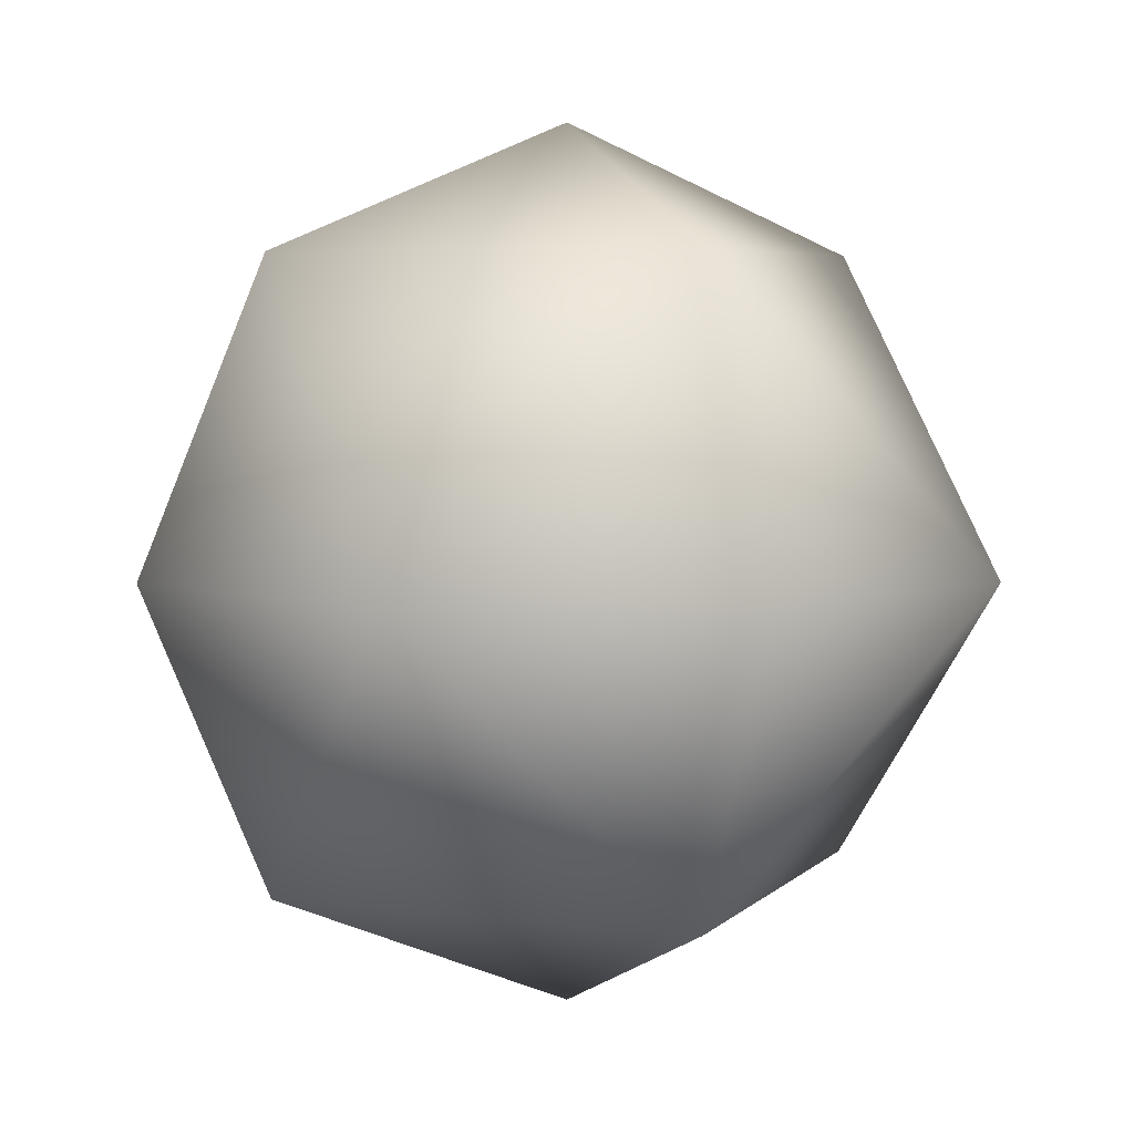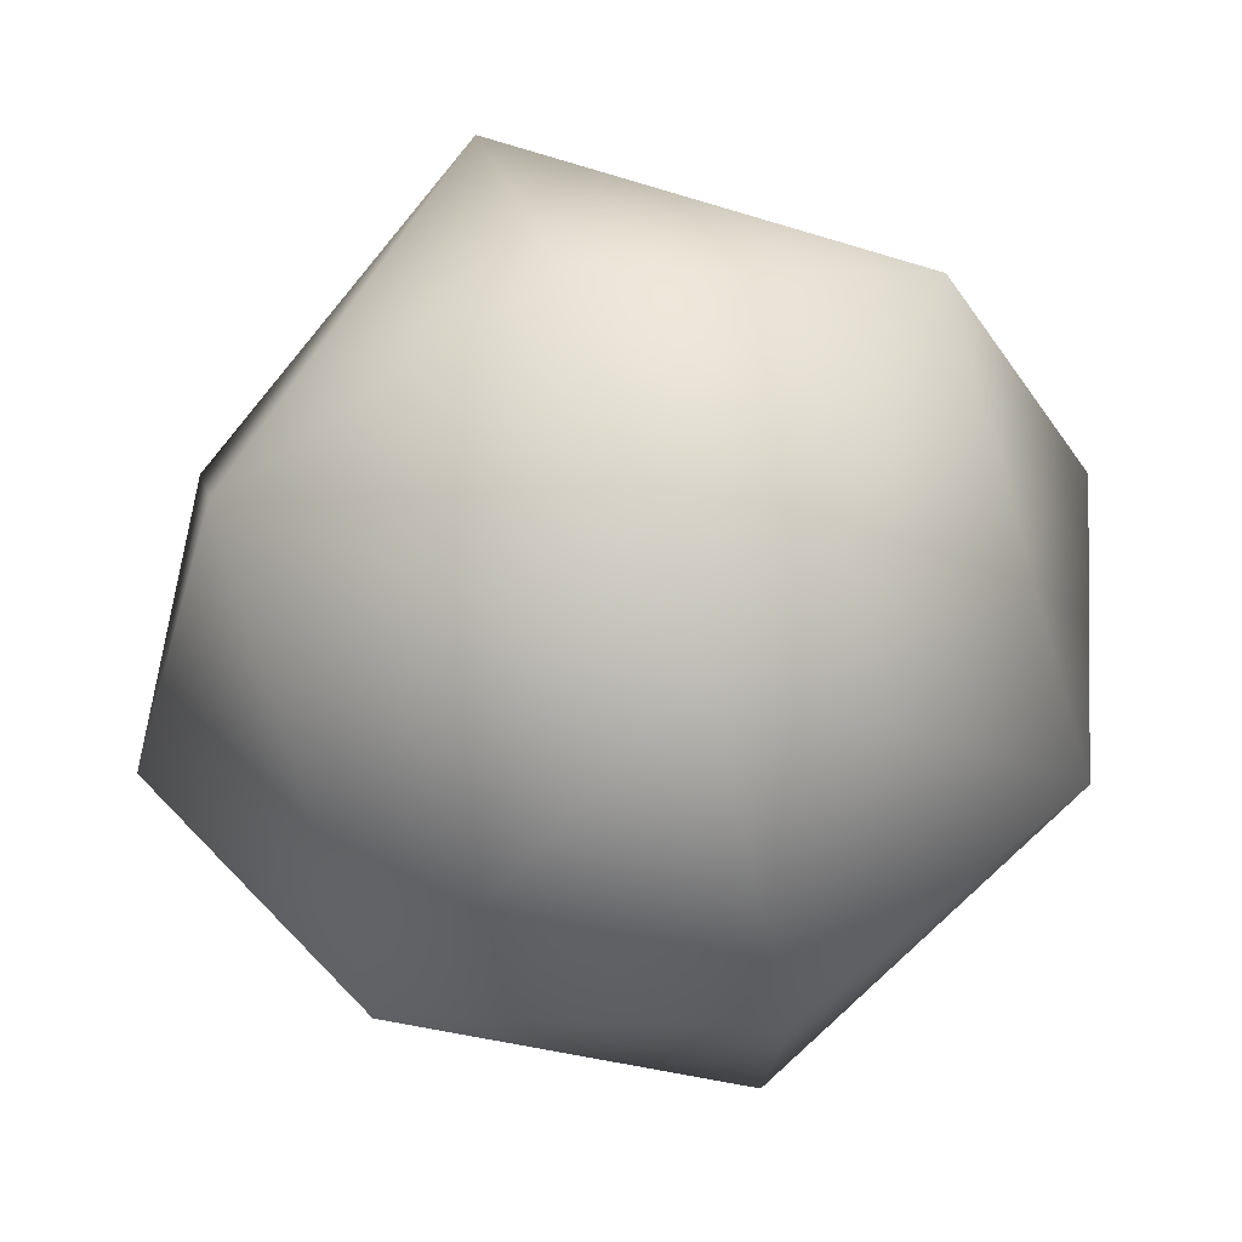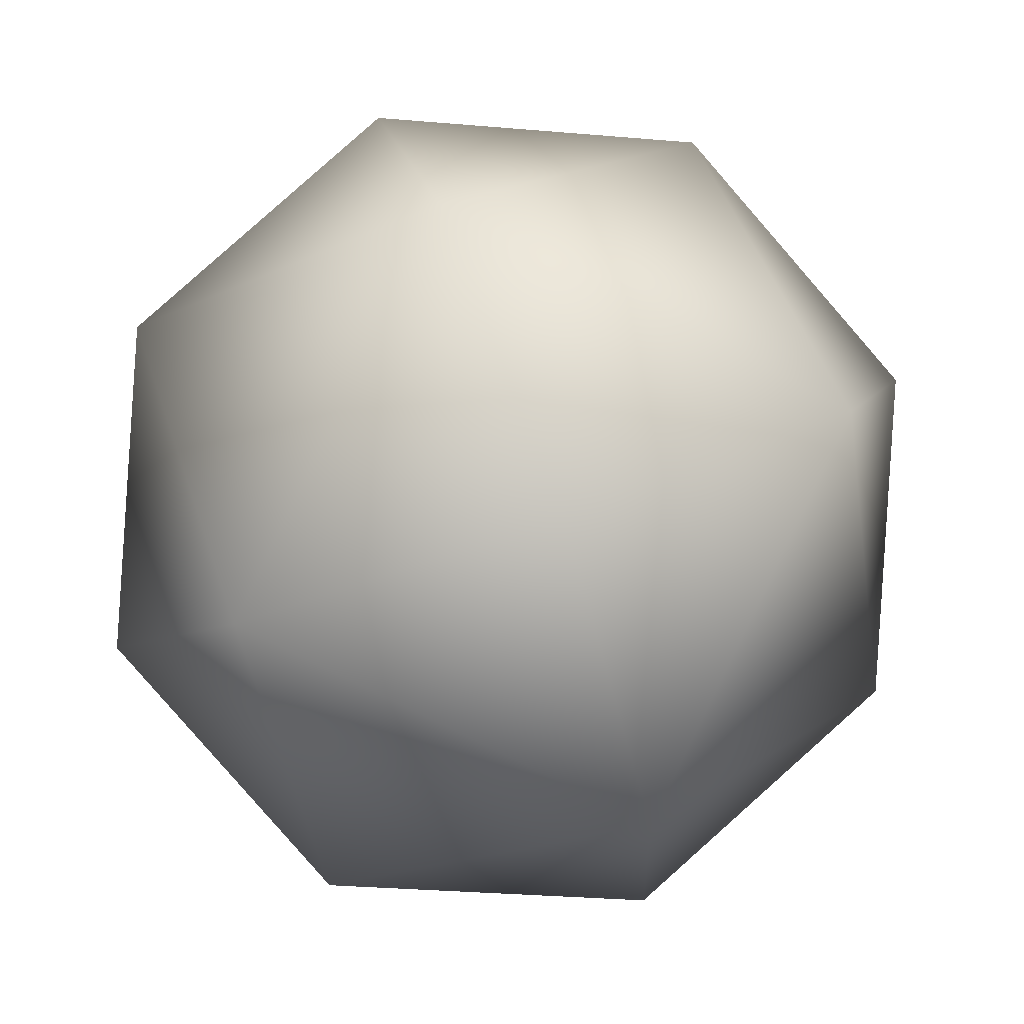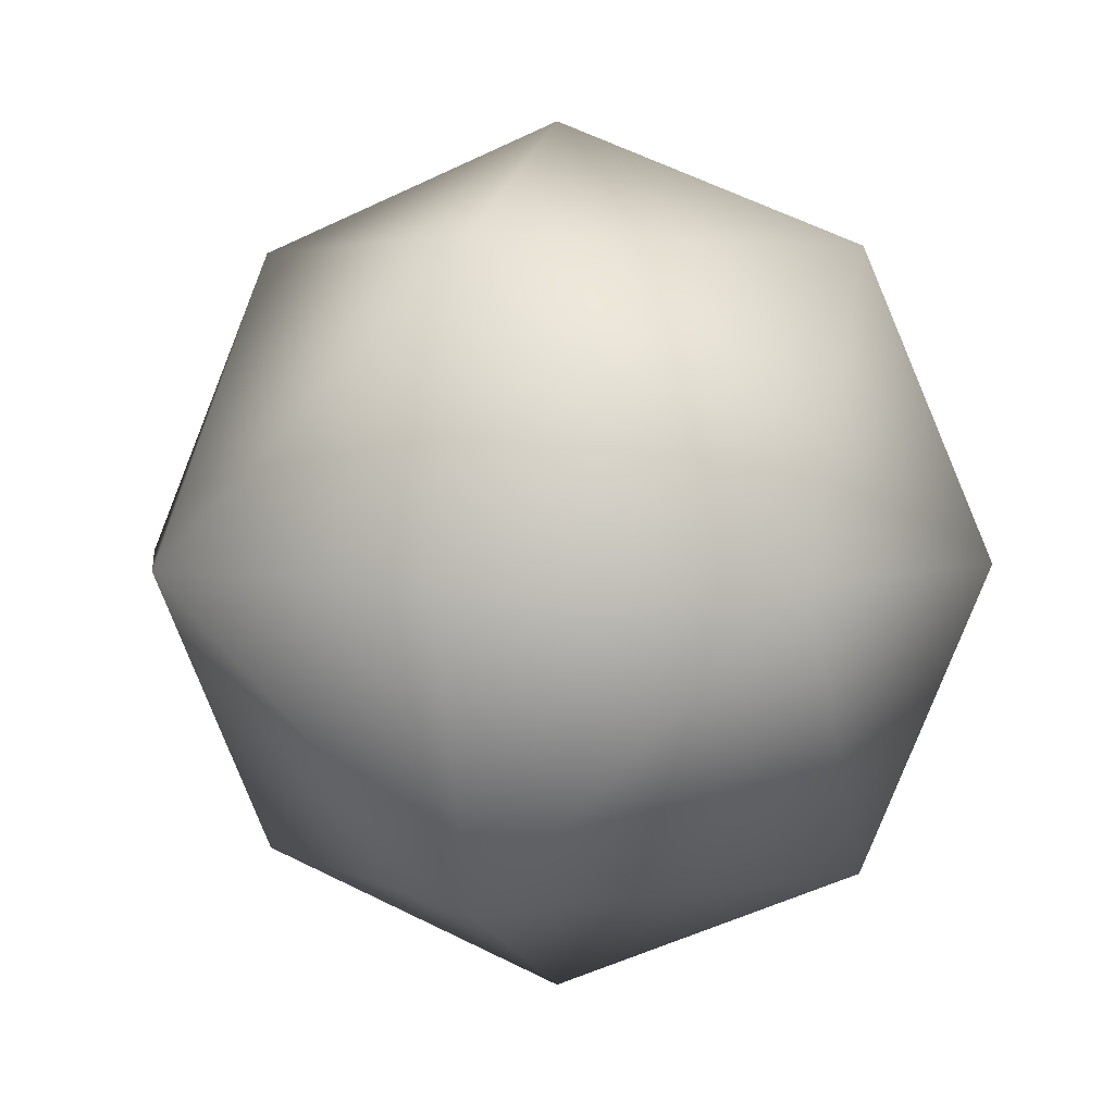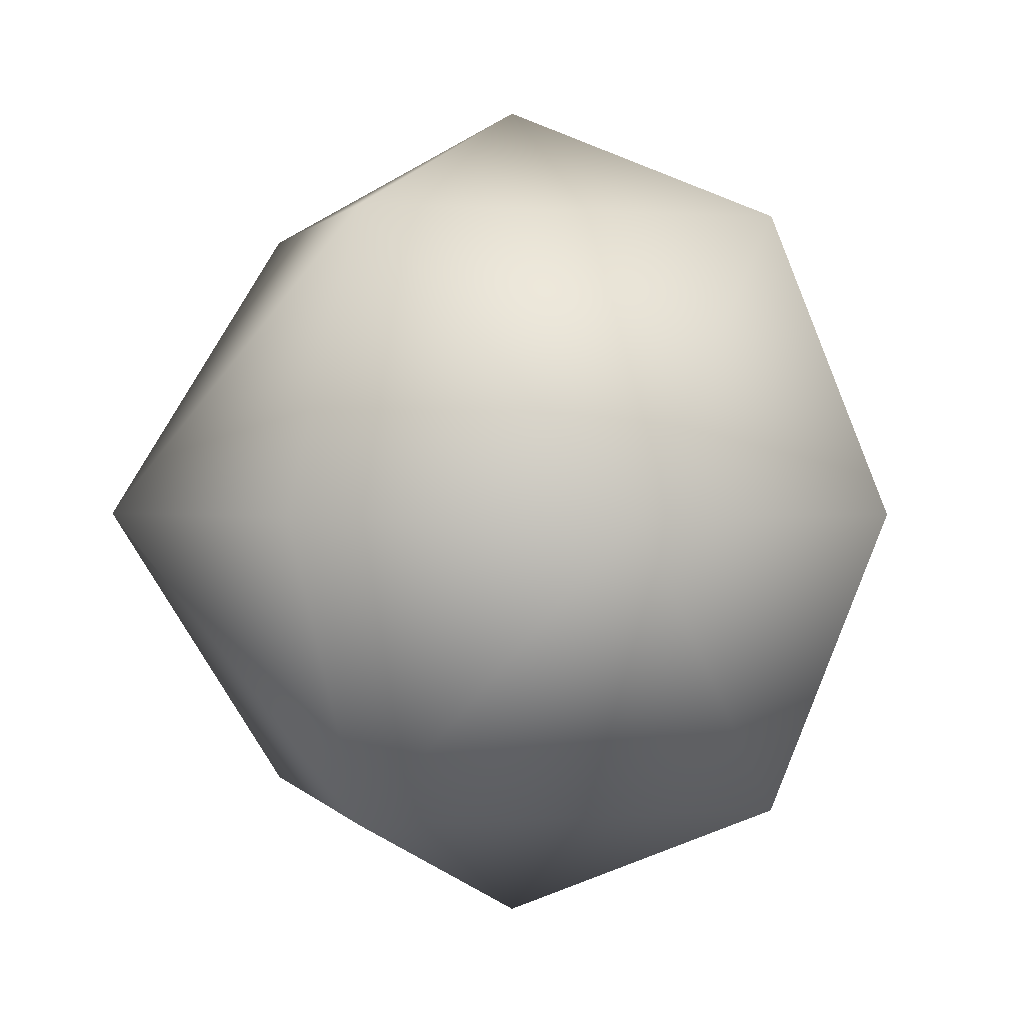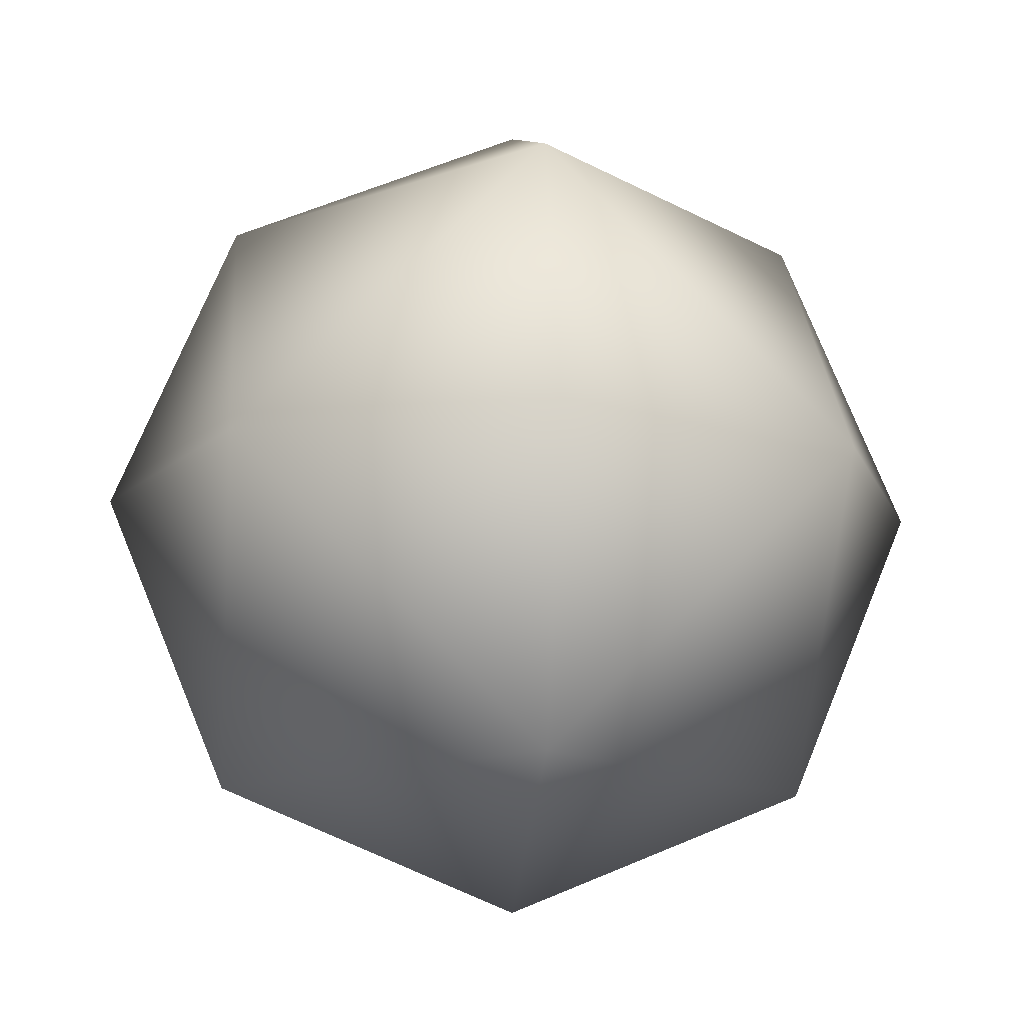
<metadata>
{"format":"obj","ext":"obj","renderer":"f3d","projection":"perspective","resolution":1024,"background":"white","views":[{"elev":5.1,"azim":-41.4,"up":"+Y"},{"elev":69.3,"azim":71.4,"up":"+Z"},{"elev":73.8,"azim":-109.7,"up":"+Z"},{"elev":3.5,"azim":-3.3,"up":"+Y"},{"elev":0.7,"azim":-168.7,"up":"+Y"},{"elev":-13.7,"azim":155.8,"up":"+Y"}]}
</metadata>
<code>
g Sphere02
v 1.422e+04 35.91 1230
v 1.422e+04 40.57 1241
v 1.422e+04 29.61 1238
v 1.421e+04 35.91 1237
v 1.422e+04 35.91 1230
v 1.422e+04 29.61 1238
v 1.422e+04 40.57 1241
v 1.421e+04 35.91 1237
v 1.422e+04 29.61 1238
v 1.421e+04 24.65 1227
v 1.421e+04 35.91 1237
v 1.422e+04 26.67 1237
v 1.42e+04 24.65 1236
v 1.421e+04 24.65 1227
v 1.422e+04 26.67 1237
v 1.421e+04 35.91 1237
v 1.42e+04 24.65 1236
v 1.422e+04 26.67 1237
v 1.421e+04 35.91 1237
v 1.422e+04 35.91 1252
v 1.422e+04 27.94 1243
v 1.421e+04 24.65 1248
v 1.421e+04 35.91 1237
v 1.422e+04 27.94 1243
v 1.422e+04 35.91 1252
v 1.421e+04 24.65 1248
v 1.422e+04 27.94 1243
v 1.422e+04 35.91 1252
v 1.422e+04 40.57 1241
v 1.422e+04 29.61 1243
v 1.423e+04 35.91 1244
v 1.422e+04 35.91 1252
v 1.422e+04 29.61 1243
v 1.422e+04 40.57 1241
v 1.423e+04 35.91 1244
v 1.422e+04 29.61 1243
v 1.421e+04 24.65 1256
v 1.422e+04 35.91 1252
v 1.422e+04 26.67 1246
v 1.423e+04 24.65 1255
v 1.421e+04 24.65 1256
v 1.422e+04 26.67 1246
v 1.422e+04 35.91 1252
v 1.423e+04 24.65 1255
v 1.422e+04 26.67 1246
v 1.423e+04 24.65 1255
v 1.423e+04 35.91 1244
v 1.422e+04 26.67 1244
v 1.423e+04 24.65 1246
v 1.423e+04 24.65 1255
v 1.422e+04 26.67 1244
v 1.423e+04 35.91 1244
v 1.423e+04 24.65 1246
v 1.422e+04 26.67 1244
v 1.423e+04 35.91 1244
v 1.422e+04 35.91 1230
v 1.422e+04 27.94 1239
v 1.423e+04 24.65 1234
v 1.423e+04 35.91 1244
v 1.422e+04 27.94 1239
v 1.422e+04 35.91 1230
v 1.423e+04 24.65 1234
v 1.422e+04 27.94 1239
v 1.423e+04 24.65 1246
v 1.423e+04 24.65 1234
v 1.423e+04 22.71 1240
v 1.423e+04 13.38 1244
v 1.423e+04 24.65 1246
v 1.423e+04 22.71 1240
v 1.423e+04 24.65 1234
v 1.423e+04 13.38 1244
v 1.423e+04 22.71 1240
v 1.423e+04 24.65 1234
v 1.422e+04 24.65 1226
v 1.422e+04 22.71 1237
v 1.422e+04 24.65 1226
v 1.422e+04 13.38 1230
v 1.422e+04 22.71 1237
v 1.422e+04 13.38 1230
v 1.423e+04 24.65 1234
v 1.422e+04 22.71 1237
v 1.422e+04 24.65 1226
v 1.422e+04 35.91 1230
v 1.422e+04 26.67 1235
v 1.421e+04 24.65 1227
v 1.422e+04 24.65 1226
v 1.422e+04 26.67 1235
v 1.422e+04 35.91 1230
v 1.421e+04 24.65 1227
v 1.422e+04 26.67 1235
v 1.421e+04 13.38 1237
v 1.422e+04 13.38 1230
v 1.422e+04 21.43 1237
v 1.421e+04 24.65 1227
v 1.421e+04 13.38 1237
v 1.422e+04 21.43 1237
v 1.422e+04 13.38 1230
v 1.421e+04 24.65 1227
v 1.422e+04 21.43 1237
v 1.42e+04 24.65 1236
v 1.421e+04 24.65 1248
v 1.421e+04 22.71 1241
v 1.421e+04 13.38 1237
v 1.42e+04 24.65 1236
v 1.421e+04 22.71 1241
v 1.421e+04 24.65 1248
v 1.421e+04 13.38 1237
v 1.421e+04 22.71 1241
v 1.421e+04 24.65 1248
v 1.421e+04 24.65 1256
v 1.422e+04 22.71 1245
v 1.421e+04 24.65 1256
v 1.422e+04 13.38 1252
v 1.422e+04 22.71 1245
v 1.422e+04 13.38 1252
v 1.421e+04 24.65 1248
v 1.422e+04 22.71 1245
v 1.422e+04 8.718 1241
v 1.421e+04 13.38 1237
v 1.422e+04 19.76 1242
v 1.422e+04 13.38 1252
v 1.422e+04 8.718 1241
v 1.422e+04 19.76 1242
v 1.421e+04 13.38 1237
v 1.422e+04 13.38 1252
v 1.422e+04 19.76 1242
v 1.422e+04 13.38 1230
v 1.422e+04 8.718 1241
v 1.422e+04 19.76 1240
v 1.422e+04 8.718 1241
v 1.423e+04 13.38 1244
v 1.422e+04 19.76 1240
v 1.423e+04 13.38 1244
v 1.422e+04 13.38 1230
v 1.422e+04 19.76 1240
v 1.423e+04 13.38 1244
v 1.422e+04 13.38 1252
v 1.422e+04 21.43 1245
v 1.423e+04 24.65 1255
v 1.423e+04 13.38 1244
v 1.422e+04 21.43 1245
v 1.422e+04 13.38 1252
v 1.423e+04 24.65 1255
v 1.422e+04 21.43 1245
v 1.42e+04 24.65 1236
v 1.421e+04 35.91 1237
v 1.421e+04 26.47 1241
v 1.421e+04 24.65 1248
v 1.42e+04 24.65 1236
v 1.421e+04 26.47 1241
v 1.421e+04 35.91 1237
v 1.421e+04 24.65 1248
v 1.421e+04 26.47 1241
v 1.423e+04 24.65 1255
v 1.422e+04 35.91 1252
v 1.422e+04 27.7 1245
v 1.423e+04 35.91 1244
v 1.423e+04 24.65 1255
v 1.422e+04 27.7 1245
v 1.422e+04 35.91 1252
v 1.423e+04 35.91 1244
v 1.422e+04 27.7 1245
v 1.423e+04 24.65 1234
v 1.422e+04 13.38 1230
v 1.422e+04 21.68 1239
v 1.423e+04 13.38 1244
v 1.423e+04 24.65 1234
v 1.422e+04 21.68 1239
v 1.422e+04 13.38 1230
v 1.423e+04 13.38 1244
v 1.422e+04 21.68 1239
v 1.421e+04 35.91 1237
v 1.422e+04 40.57 1241
v 1.422e+04 29.33 1242
v 1.422e+04 35.91 1252
v 1.421e+04 35.91 1237
v 1.422e+04 29.33 1242
v 1.422e+04 40.57 1241
v 1.422e+04 35.91 1252
v 1.422e+04 29.33 1242
v 1.423e+04 24.65 1234
v 1.422e+04 35.91 1230
v 1.422e+04 26.47 1237
v 1.422e+04 24.65 1226
v 1.423e+04 24.65 1234
v 1.422e+04 26.47 1237
v 1.422e+04 35.91 1230
v 1.422e+04 24.65 1226
v 1.422e+04 26.47 1237
v 1.421e+04 13.38 1237
v 1.422e+04 8.718 1241
v 1.422e+04 20.04 1239
v 1.422e+04 13.38 1230
v 1.421e+04 13.38 1237
v 1.422e+04 20.04 1239
v 1.422e+04 8.718 1241
v 1.422e+04 13.38 1230
v 1.422e+04 20.04 1239
v 1.423e+04 24.65 1255
v 1.422e+04 13.38 1252
v 1.422e+04 22.9 1246
v 1.421e+04 24.65 1256
v 1.423e+04 24.65 1255
v 1.422e+04 22.9 1246
v 1.422e+04 13.38 1252
v 1.421e+04 24.65 1256
v 1.422e+04 22.9 1246
v 1.421e+04 24.65 1248
v 1.422e+04 35.91 1252
v 1.422e+04 26.46 1245
v 1.421e+04 24.65 1256
v 1.421e+04 24.65 1248
v 1.422e+04 26.46 1245
v 1.422e+04 35.91 1252
v 1.421e+04 24.65 1256
v 1.422e+04 26.46 1245
v 1.423e+04 35.91 1244
v 1.422e+04 40.57 1241
v 1.422e+04 29.3 1240
v 1.422e+04 35.91 1230
v 1.423e+04 35.91 1244
v 1.422e+04 29.3 1240
v 1.422e+04 40.57 1241
v 1.422e+04 35.91 1230
v 1.422e+04 29.3 1240
v 1.42e+04 24.65 1236
v 1.421e+04 13.38 1237
v 1.422e+04 22.92 1238
v 1.421e+04 24.65 1227
v 1.42e+04 24.65 1236
v 1.422e+04 22.92 1238
v 1.421e+04 13.38 1237
v 1.421e+04 24.65 1227
v 1.422e+04 22.92 1238
v 1.423e+04 24.65 1246
v 1.423e+04 13.38 1244
v 1.422e+04 22.92 1244
v 1.423e+04 24.65 1255
v 1.423e+04 24.65 1246
v 1.422e+04 22.92 1244
v 1.423e+04 13.38 1244
v 1.423e+04 24.65 1255
v 1.422e+04 22.92 1244
v 1.421e+04 24.65 1227
v 1.422e+04 35.91 1230
v 1.422e+04 27.87 1237
v 1.421e+04 35.91 1237
v 1.421e+04 24.65 1227
v 1.422e+04 27.87 1237
v 1.422e+04 35.91 1230
v 1.421e+04 35.91 1237
v 1.422e+04 27.87 1237
v 1.423e+04 24.65 1246
v 1.423e+04 35.91 1244
v 1.422e+04 26.58 1241
v 1.423e+04 24.65 1234
v 1.423e+04 24.65 1246
v 1.422e+04 26.58 1241
v 1.423e+04 35.91 1244
v 1.423e+04 24.65 1234
v 1.422e+04 26.58 1241
v 1.421e+04 24.65 1248
v 1.422e+04 13.38 1252
v 1.422e+04 21.5 1243
v 1.421e+04 13.38 1237
v 1.421e+04 24.65 1248
v 1.422e+04 21.5 1243
v 1.422e+04 13.38 1252
v 1.421e+04 13.38 1237
v 1.422e+04 21.5 1243
v 1.421e+04 24.65 1227
v 1.422e+04 13.38 1230
v 1.422e+04 22.92 1236
v 1.422e+04 24.65 1226
v 1.421e+04 24.65 1227
v 1.422e+04 22.92 1236
v 1.422e+04 13.38 1230
v 1.422e+04 24.65 1226
v 1.422e+04 22.92 1236
v 1.423e+04 13.38 1244
v 1.422e+04 8.718 1241
v 1.422e+04 20.07 1243
v 1.422e+04 13.38 1252
v 1.423e+04 13.38 1244
v 1.422e+04 20.07 1243
v 1.422e+04 8.718 1241
v 1.422e+04 13.38 1252
v 1.422e+04 20.07 1243
v 1.421e+04 37.74 1237
v 1.422e+04 43.17 1241
v 1.422e+04 37.74 1253
v 1.42e+04 24.65 1235
v 1.42e+04 24.65 1249
v 1.421e+04 24.65 1258
v 1.423e+04 37.74 1245
v 1.423e+04 24.65 1257
v 1.424e+04 24.65 1247
v 1.422e+04 37.74 1228
v 1.424e+04 24.65 1232
v 1.423e+04 24.65 1223
v 1.421e+04 24.65 1224
v 1.422e+04 11.55 1253
v 1.422e+04 6.12 1241
v 1.421e+04 11.55 1237
v 1.423e+04 11.55 1245
v 1.422e+04 11.55 1228
f 19 20 21
f 294 291 296
f 295 296 291
f 296 295 297
f 299 297 295
f 297 299 305
f 306 305 299
f 305 306 303
f 304 303 306
f 303 304 302
f 293 302 304
f 305 303 302
f 299 295 298
f 290 298 295
f 298 290 289
f 291 289 290
f 289 291 293
f 294 293 291
f 293 294 302
f 296 302 294
f 302 296 305
f 297 305 296
f 291 290 295
f 292 293 304
f 293 292 289
f 301 289 292
f 289 301 298
f 300 298 301
f 298 300 299
f 306 299 300
f 292 304 301
f 306 301 304
f 301 306 300
f 22 23 24
f 25 26 27
f 28 29 30
f 31 32 33
f 34 35 36
f 37 38 39
f 40 41 42
f 43 44 45
f 46 47 48
f 49 50 51
f 52 53 54
f 55 56 57
f 58 59 60
f 61 62 63
f 64 65 66
f 67 68 69
f 70 71 72
f 73 74 75
f 76 77 78
f 79 80 81
f 82 83 84
f 85 86 87
f 88 89 90
f 91 92 93
f 94 95 96
f 97 98 99
f 100 101 102
f 103 104 105
f 106 107 108
f 109 110 111
f 112 113 114
f 115 116 117
f 118 119 120
f 121 122 123
f 124 125 126
f 127 128 129
f 130 131 132
f 133 134 135
f 136 137 138
f 139 140 141
f 142 143 144
f 145 146 147
f 148 149 150
f 151 152 153
f 154 155 156
f 157 158 159
f 160 161 162
f 163 164 165
f 166 167 168
f 169 170 171
f 172 173 174
f 175 176 177
f 178 179 180
f 181 182 183
f 184 185 186
f 187 188 189
f 190 191 192
f 193 194 195
f 196 197 198
f 199 200 201
f 202 203 204
f 205 206 207
f 208 209 210
f 211 212 213
f 214 215 216
f 217 218 219
f 220 221 222
f 223 224 225
f 226 227 228
f 229 230 231
f 232 233 234
f 235 236 237
f 238 239 240
f 241 242 243
f 244 245 246
f 247 248 249
f 250 251 252
f 253 254 255
f 256 257 258
f 259 260 261
f 262 263 264
f 265 266 267
f 268 269 270
f 271 272 273
f 274 275 276
f 277 278 279
f 280 281 282
f 283 284 285
f 286 287 288
f 1 2 3
f 4 5 6
f 7 8 9
f 10 11 12
f 13 14 15
f 16 17 18

</code>
